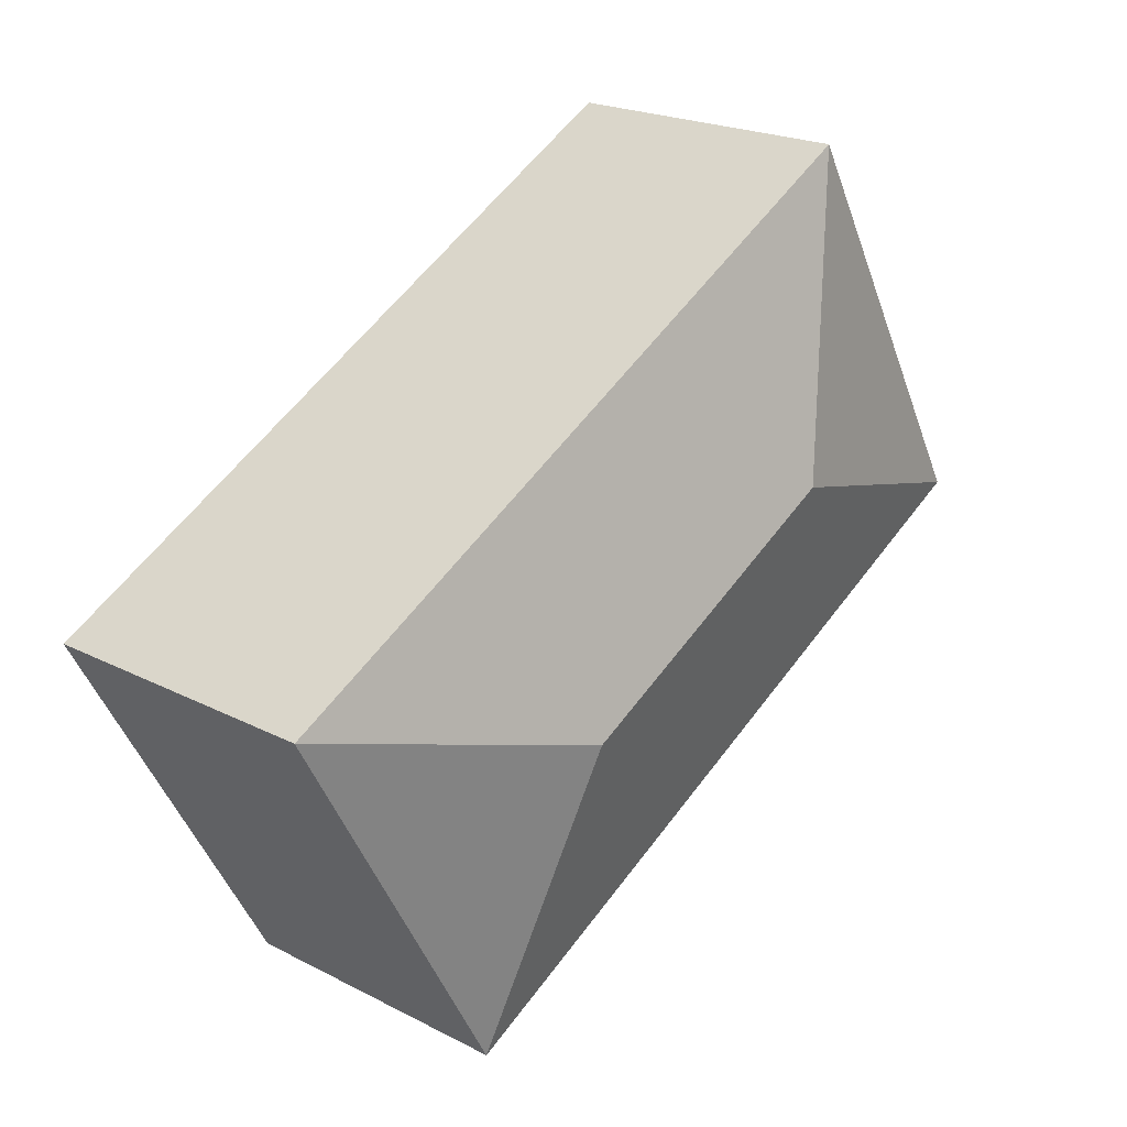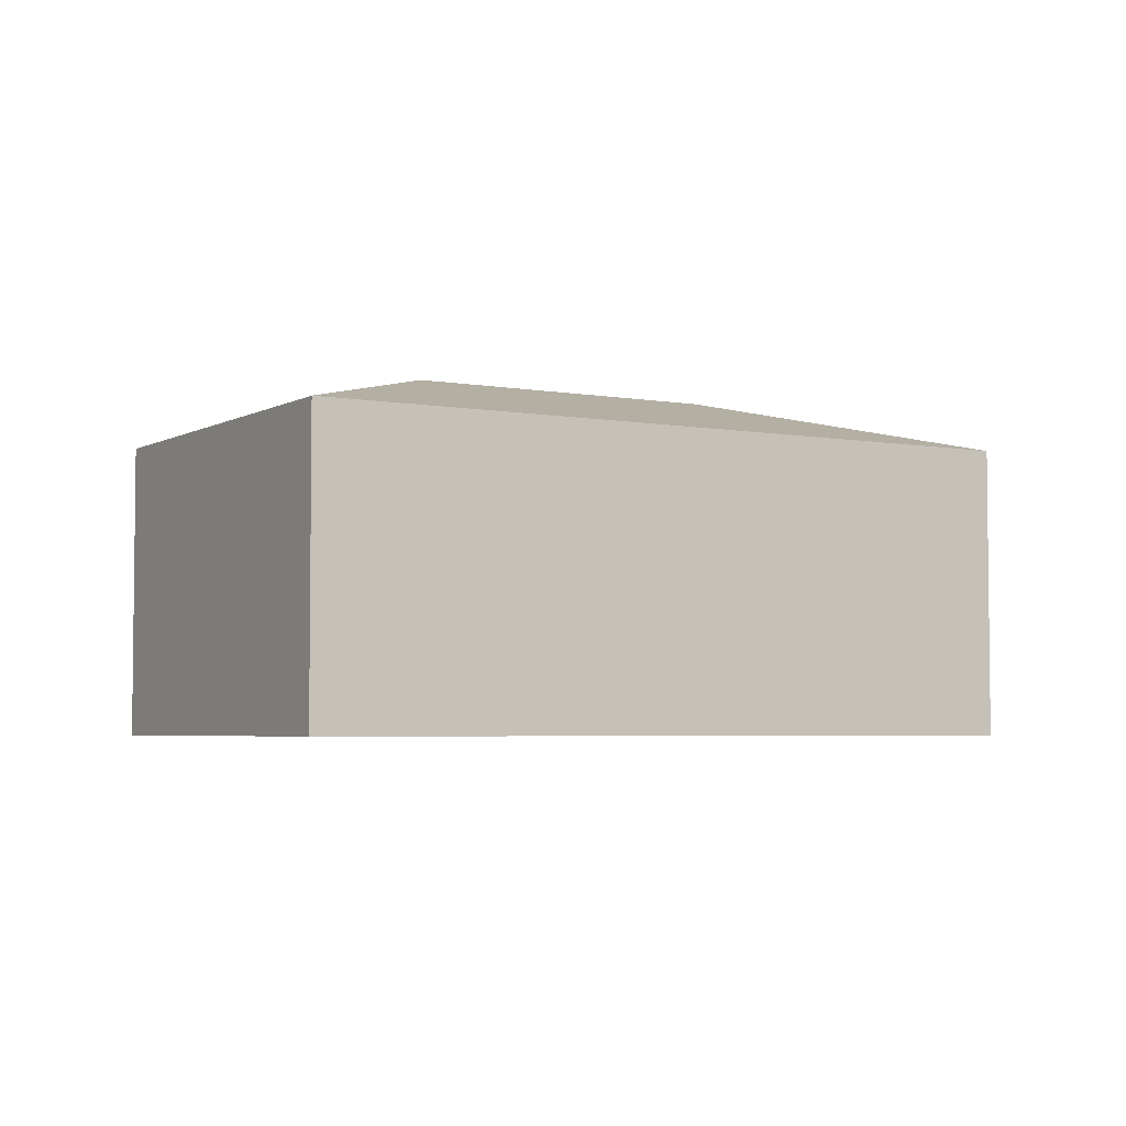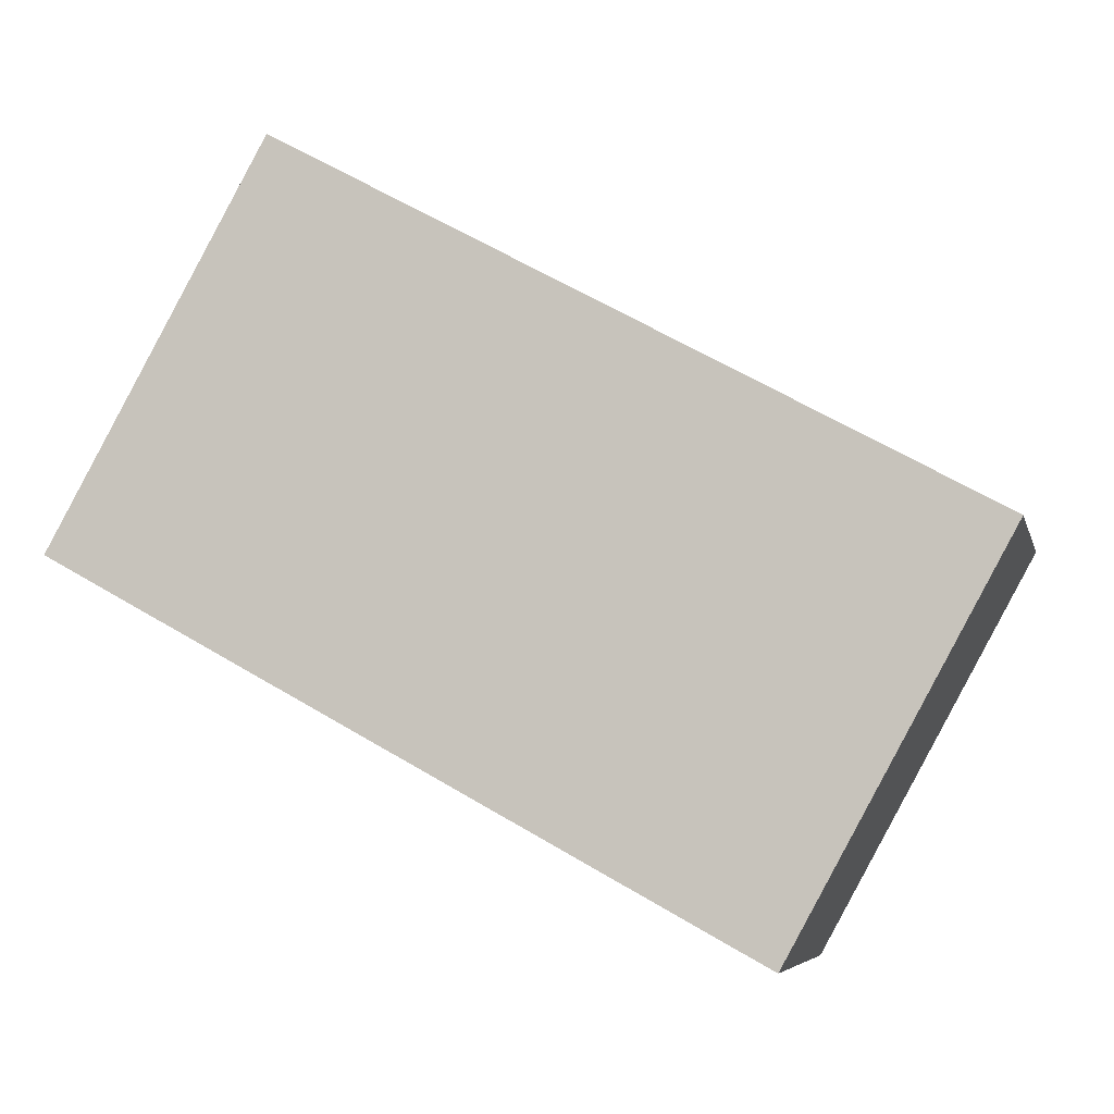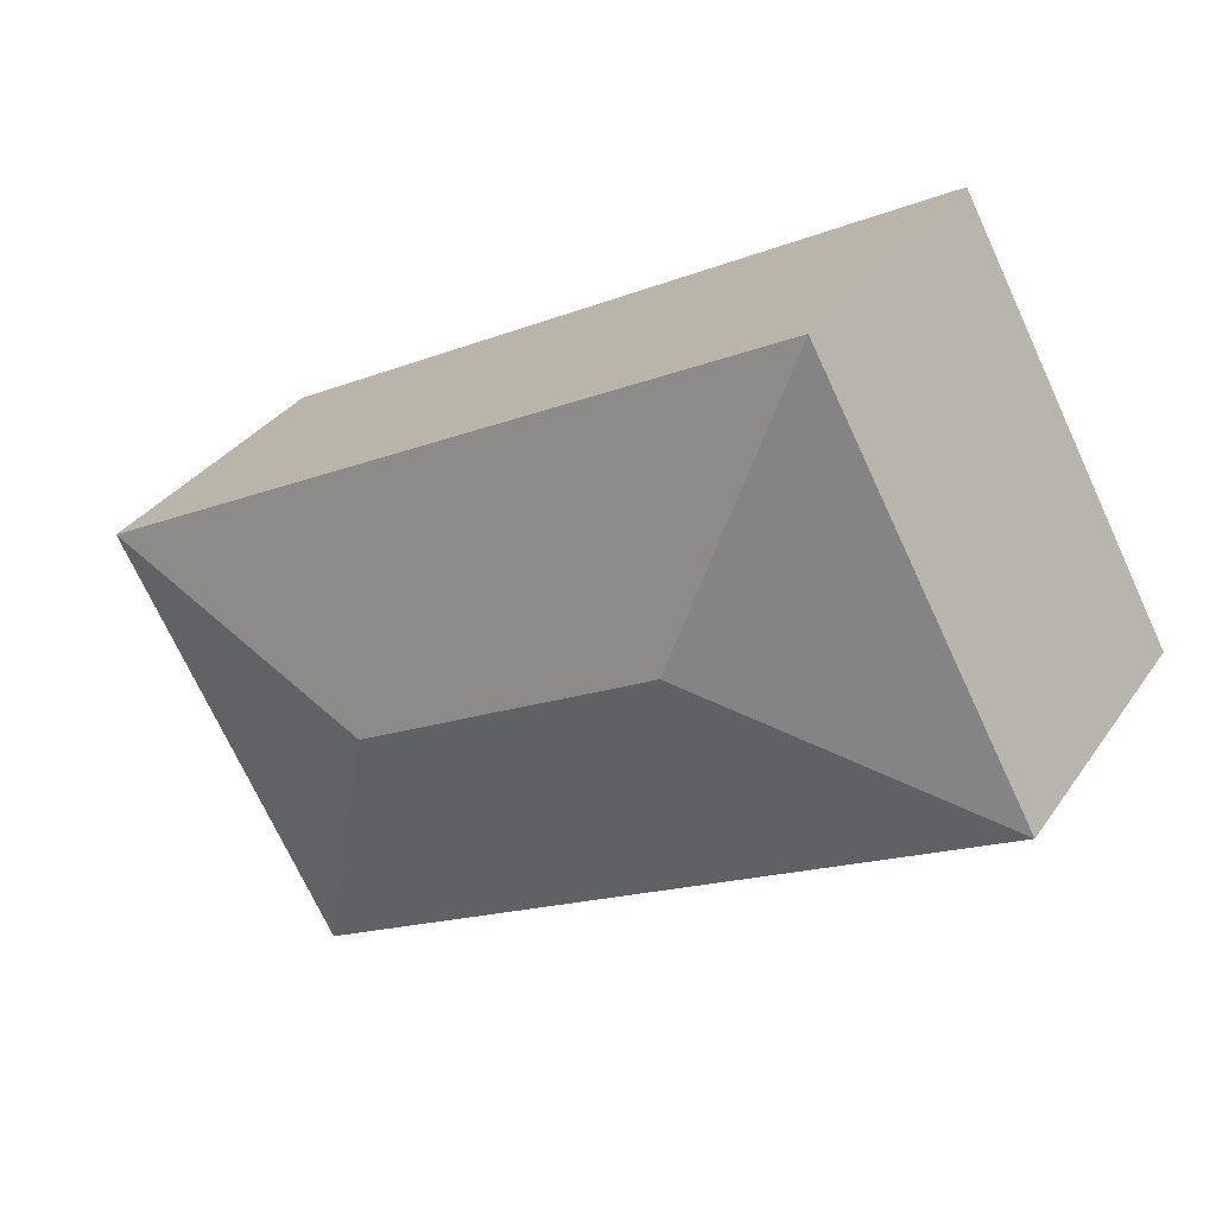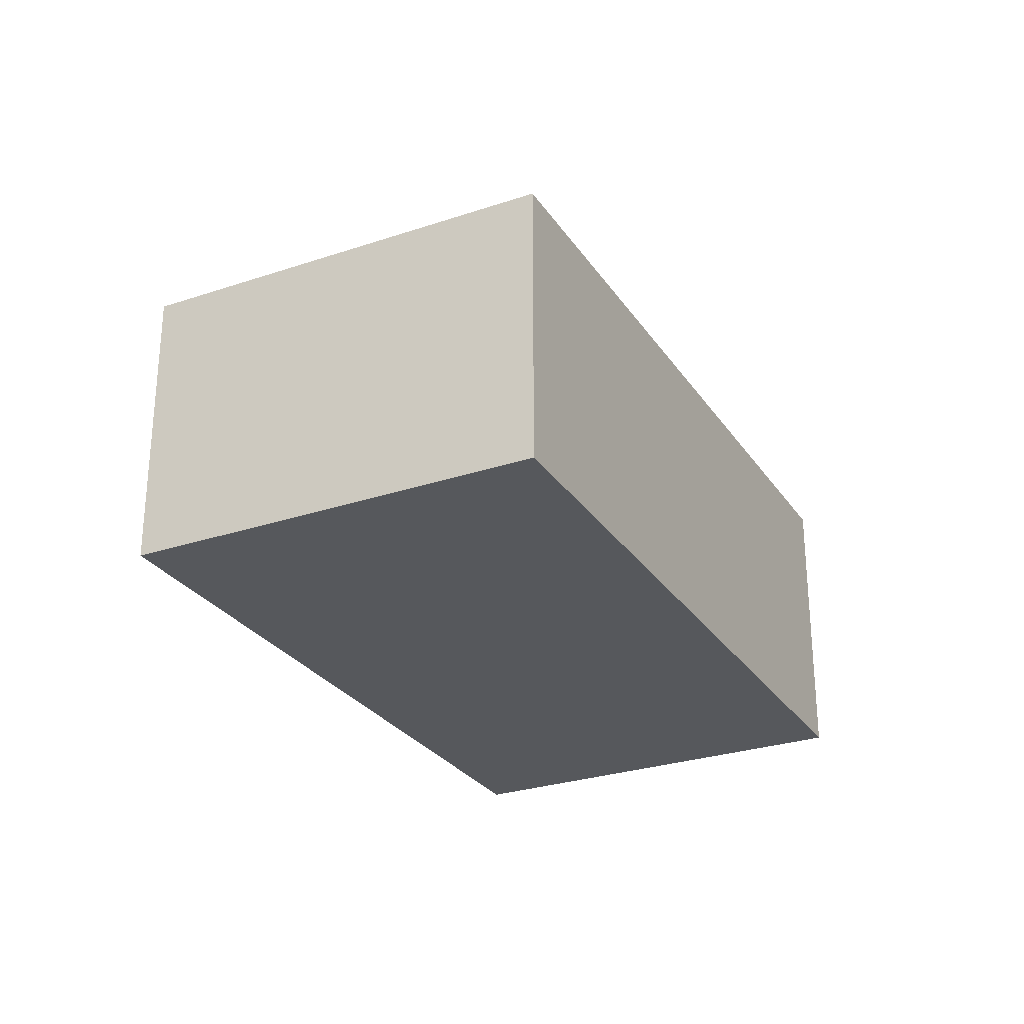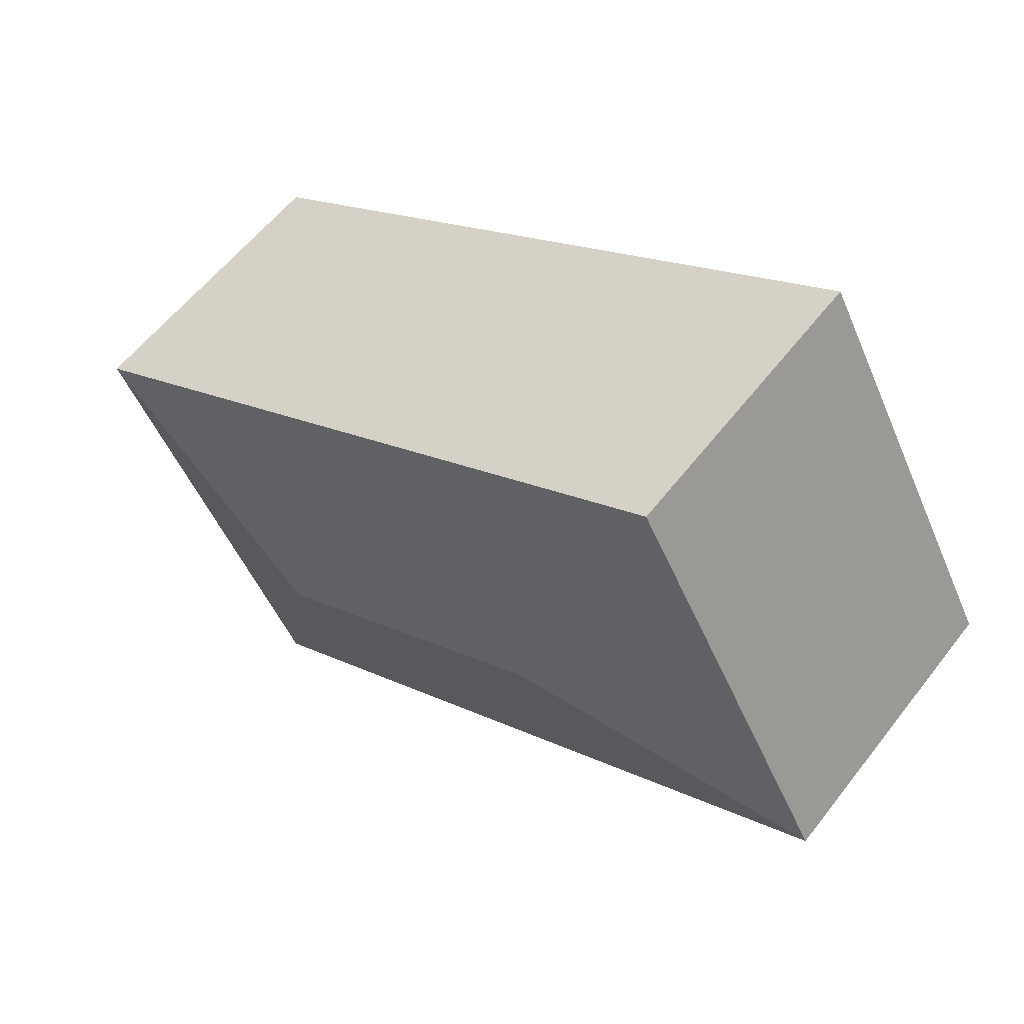
<metadata>
{"format":"obj","ext":"obj","renderer":"f3d","projection":"perspective","resolution":1024,"background":"white","views":[{"elev":21.3,"azim":132.4,"up":"+Z"},{"elev":-4.2,"azim":-2.0,"up":"+Y"},{"elev":-6.1,"azim":12.9,"up":"+Z"},{"elev":32.9,"azim":-150.9,"up":"+Z"},{"elev":-27.9,"azim":145.8,"up":"+Y"},{"elev":58.6,"azim":-142.5,"up":"+Z"}]}
</metadata>
<code>
v  4.181 2.532 -0.525
v  1.496 2.104 2.723
v  6.291 2.104 0.089
v  2.11 2.532 0.613
v  0 2.104 1.288e-16
v  4.794 2.104 -2.635
v  4.794 1.613e-16 -2.635
v  0 0 0
v  1.496 -1.667e-16 2.723
v  6.291 -5.45e-18 0.089
g defaultobject
f 1 2 3
f 2 1 4
f 4 5 2
f 1 3 6
f 4 6 5
f 6 4 1
f 7 5 6
f 5 7 8
f 8 2 5
f 2 8 9
f 9 3 2
f 3 9 10
f 10 6 3
f 6 10 7
f 10 8 7
f 8 10 9

</code>
